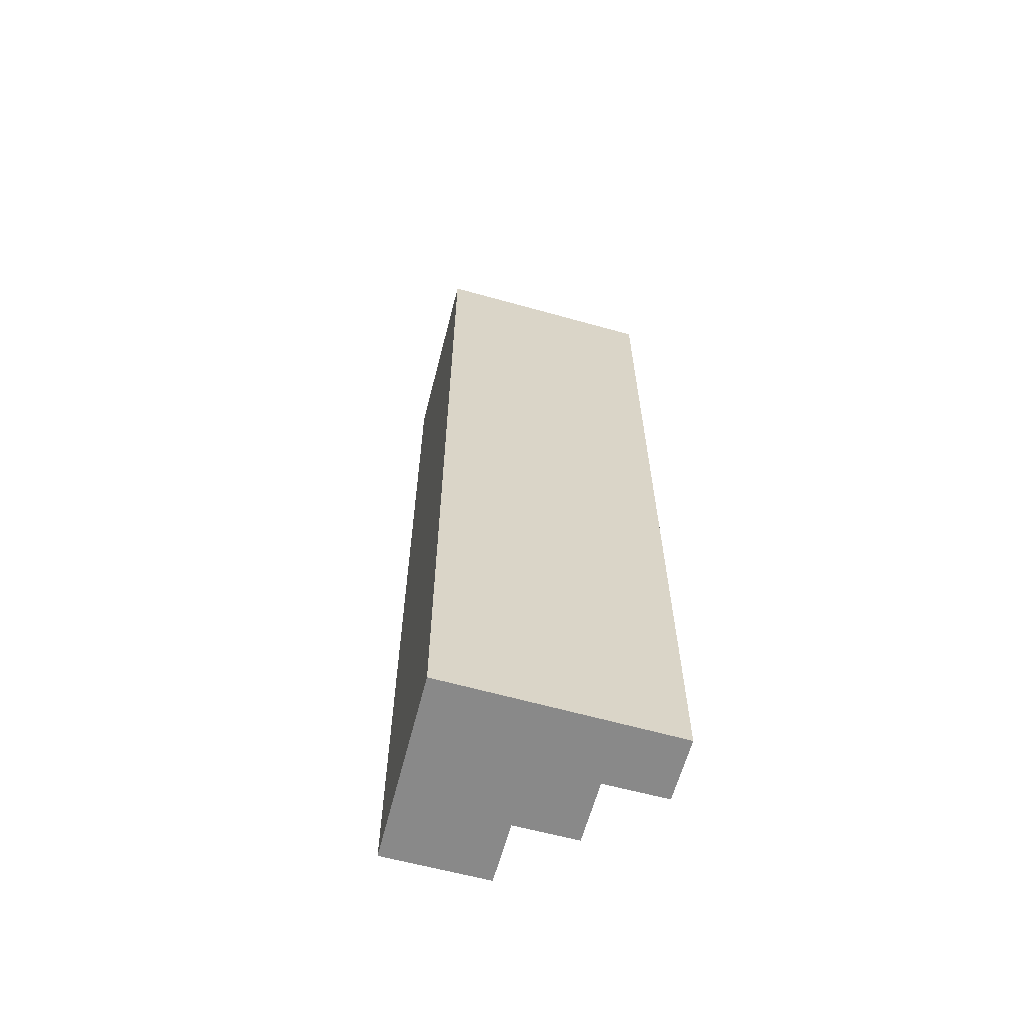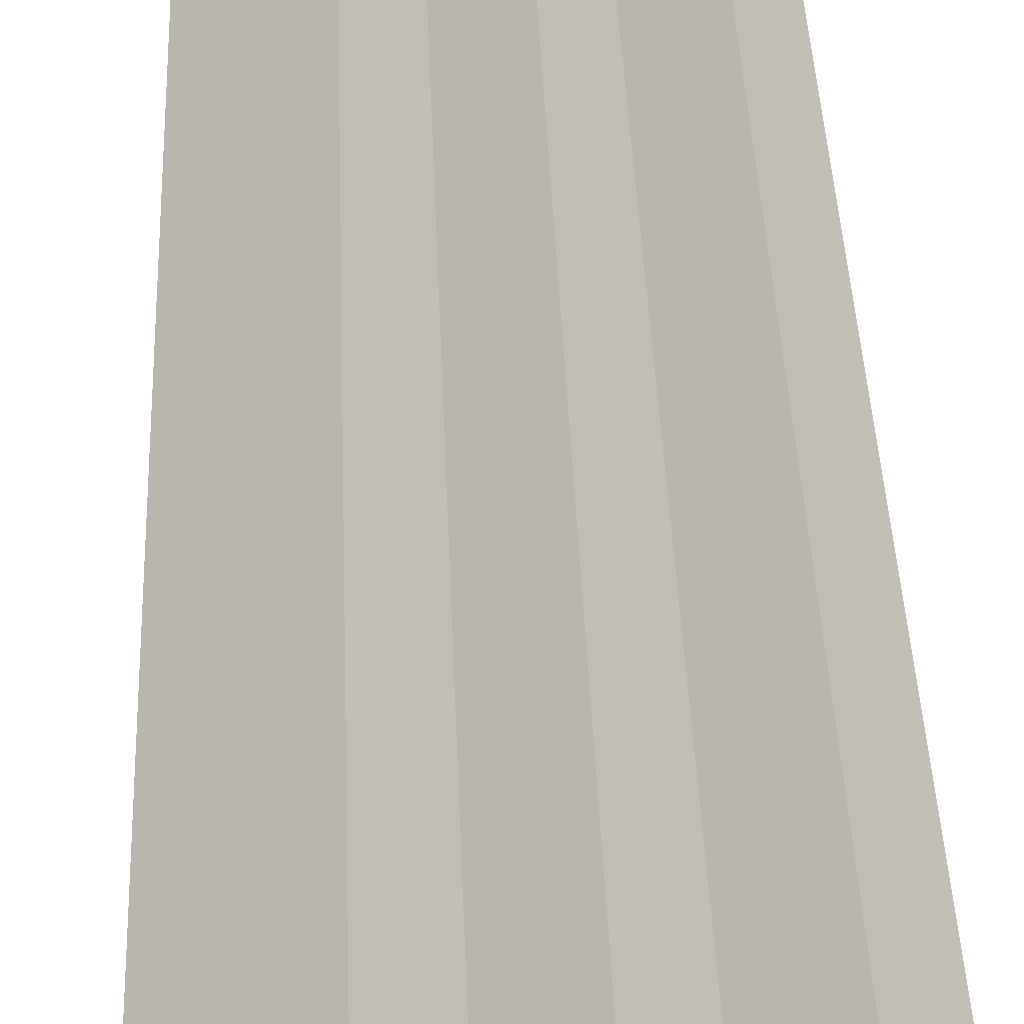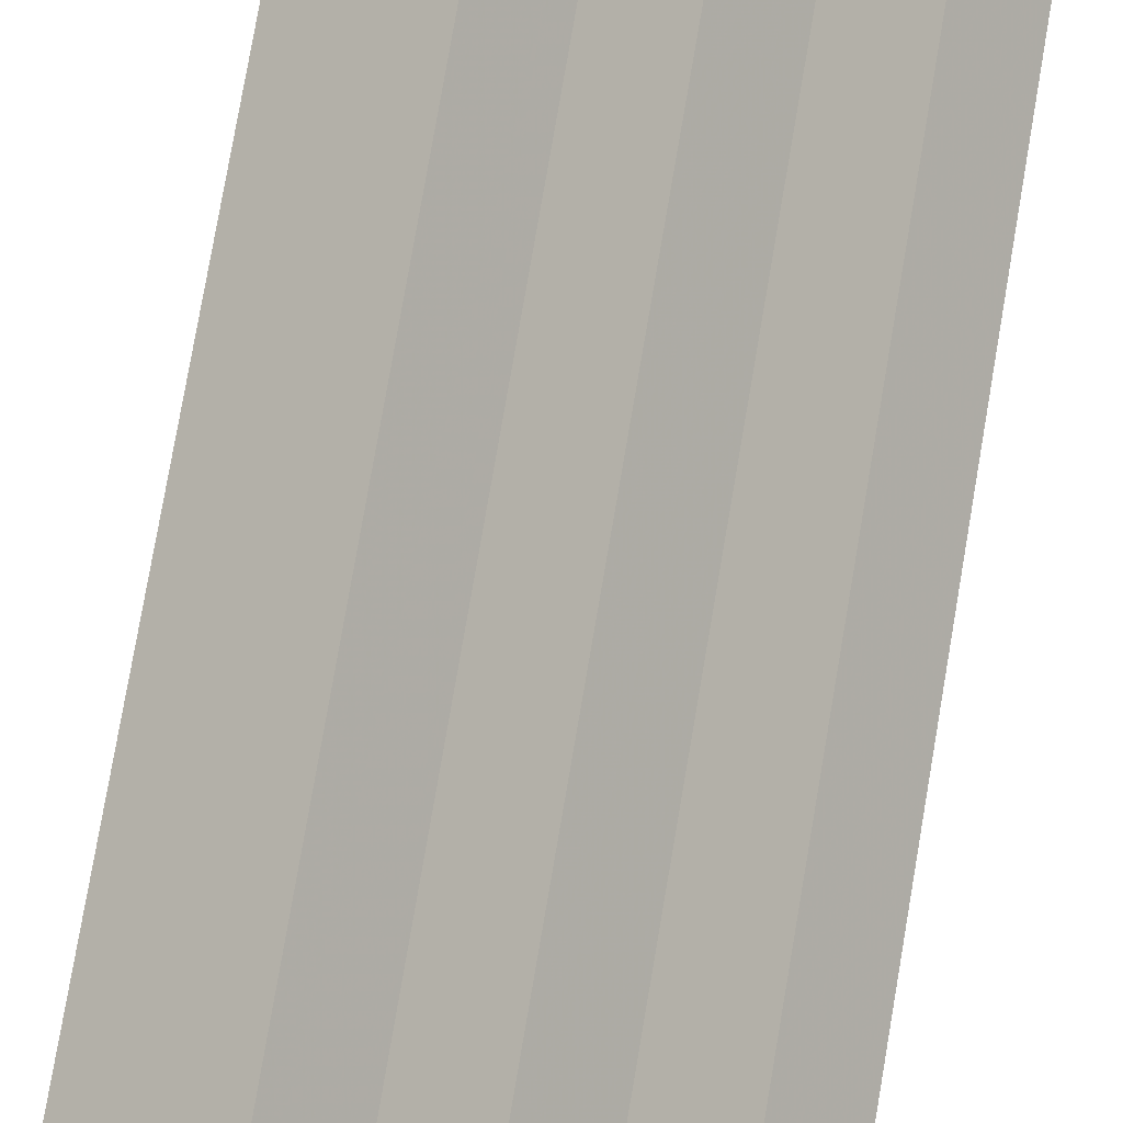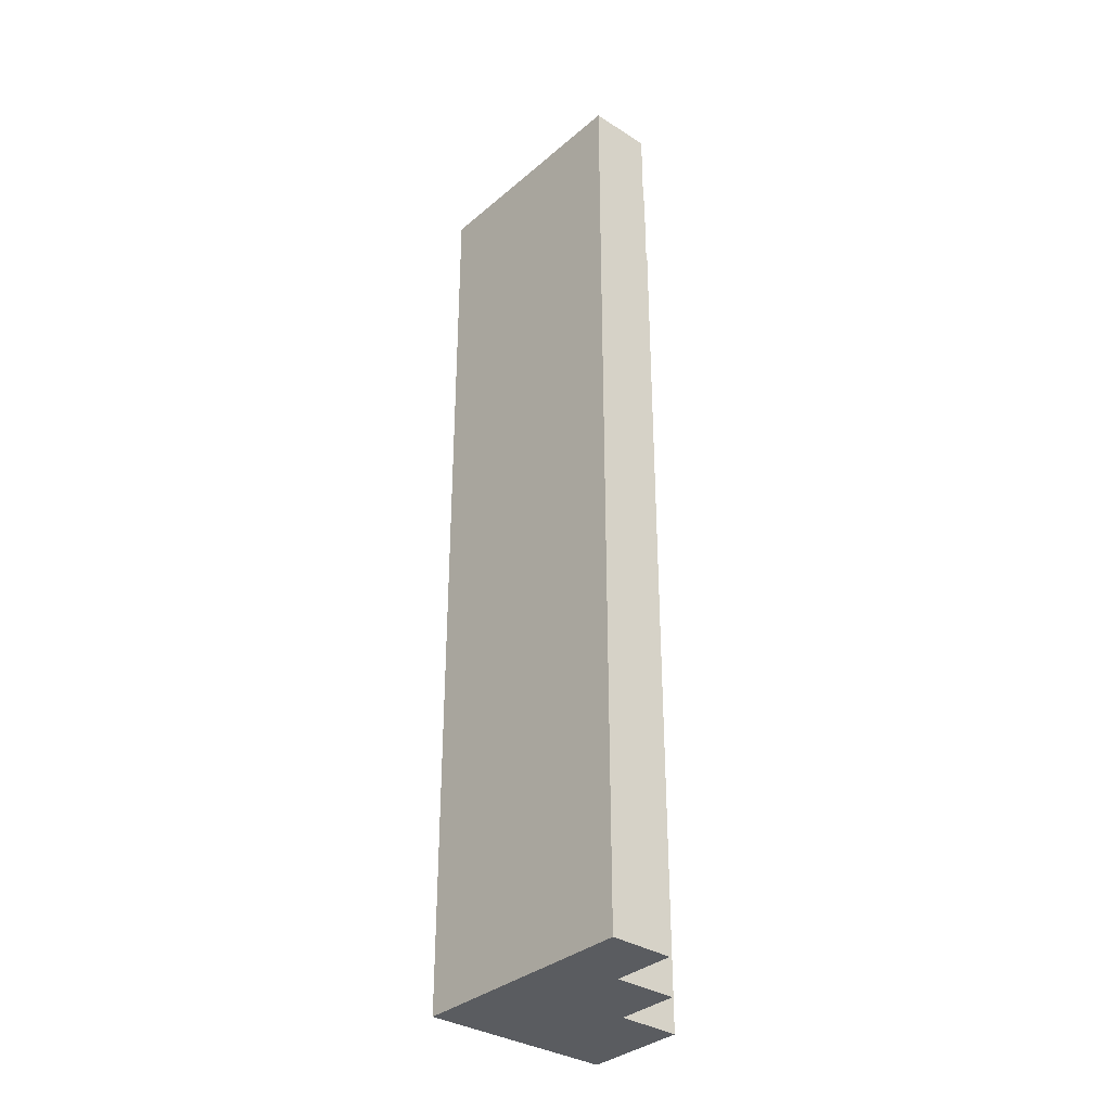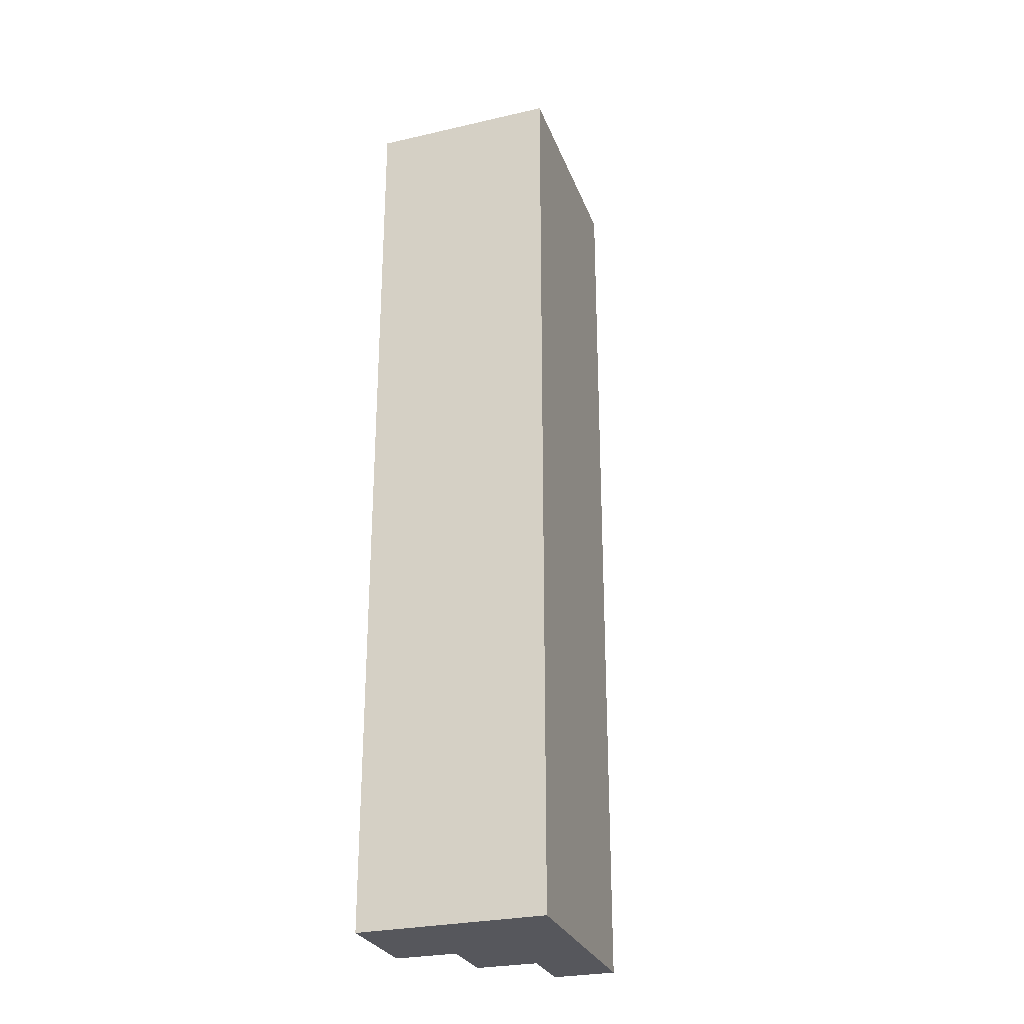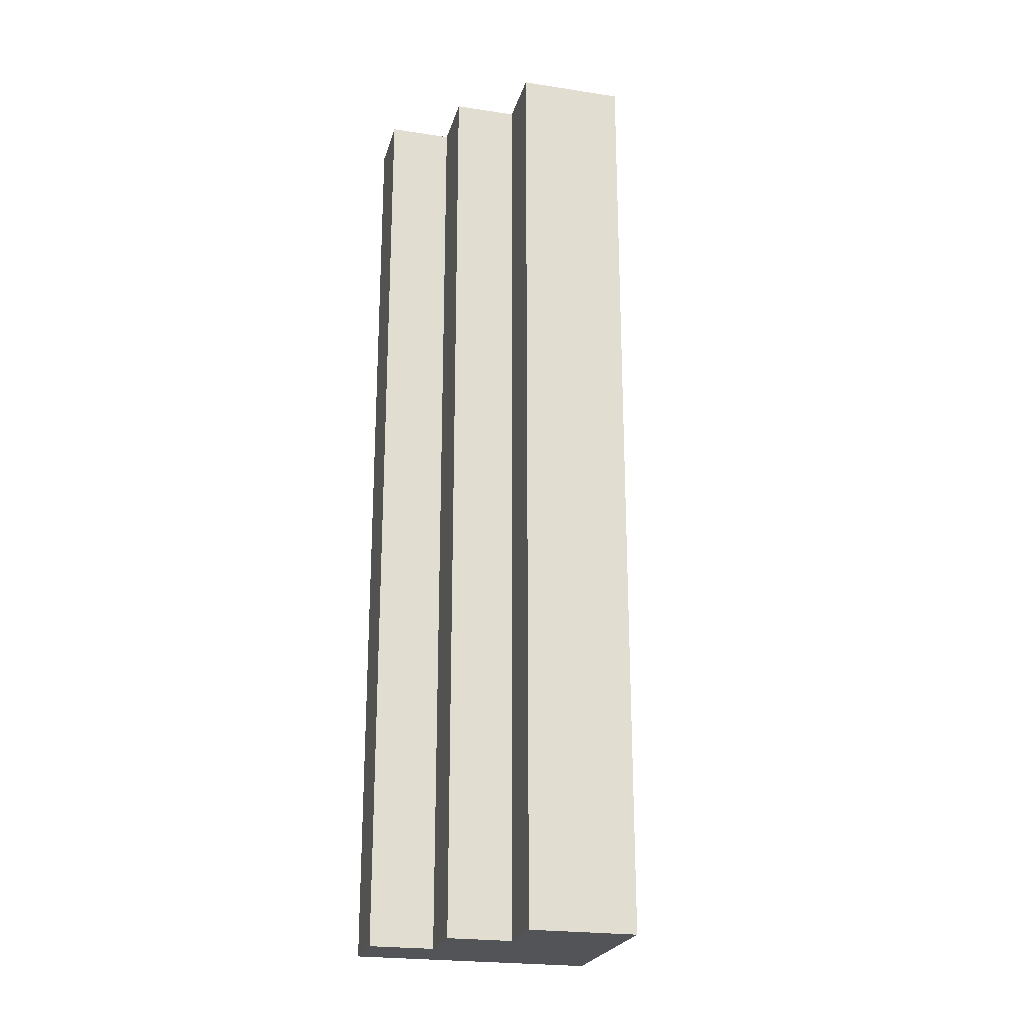
<metadata>
{"format":"obj","ext":"obj","renderer":"f3d","projection":"perspective","resolution":1024,"background":"white","views":[{"elev":-63.0,"azim":-155.1,"up":"+Y"},{"elev":36.6,"azim":178.0,"up":"+Z"},{"elev":77.0,"azim":-170.3,"up":"+Z"},{"elev":-34.2,"azim":-90.6,"up":"+Y"},{"elev":-27.6,"azim":148.7,"up":"+Y"},{"elev":-23.0,"azim":25.6,"up":"+Y"}]}
</metadata>
<code>
v 0.7696 -0.1264 -2.895
v 0.7714 -0.1264 -2.893
v 0.7736 -0.1264 -2.894
v 0.7775 -0.1264 -2.902
v 0.7754 -0.1264 -2.892
v 0.7775 -0.1264 -2.894
v 0.7793 -0.1264 -2.892
v 0.7829 -0.1264 -2.895
v 0.7736 -0.1686 -2.894
v 0.7714 -0.1686 -2.893
v 0.7696 -0.1686 -2.895
v 0.7775 -0.1686 -2.902
v 0.7754 -0.1686 -2.892
v 0.7775 -0.1686 -2.894
v 0.7793 -0.1686 -2.892
v 0.7829 -0.1686 -2.895
v 0.7775 -0.1686 -2.902
v 0.7696 -0.1686 -2.895
v 0.7696 -0.1264 -2.895
v 0.7775 -0.1264 -2.902
v 0.7829 -0.1686 -2.895
v 0.7775 -0.1686 -2.902
v 0.7775 -0.1264 -2.902
v 0.7829 -0.1264 -2.895
v 0.7793 -0.1686 -2.892
v 0.7829 -0.1686 -2.895
v 0.7829 -0.1264 -2.895
v 0.7793 -0.1264 -2.892
v 0.7775 -0.1686 -2.894
v 0.7793 -0.1686 -2.892
v 0.7793 -0.1264 -2.892
v 0.7775 -0.1264 -2.894
v 0.7754 -0.1686 -2.892
v 0.7775 -0.1686 -2.894
v 0.7775 -0.1264 -2.894
v 0.7754 -0.1264 -2.892
v 0.7736 -0.1686 -2.894
v 0.7754 -0.1686 -2.892
v 0.7754 -0.1264 -2.892
v 0.7736 -0.1264 -2.894
v 0.7714 -0.1686 -2.893
v 0.7736 -0.1686 -2.894
v 0.7736 -0.1264 -2.894
v 0.7714 -0.1264 -2.893
v 0.7696 -0.1686 -2.895
v 0.7714 -0.1686 -2.893
v 0.7714 -0.1264 -2.893
v 0.7696 -0.1264 -2.895
f 1 2 3
f 4 1 3
f 4 3 5
f 4 5 6
f 4 6 7
f 8 4 7
f 9 10 11
f 9 11 12
f 13 9 12
f 14 13 12
f 15 14 12
f 16 15 12
f 17 18 19
f 17 19 20
f 21 22 23
f 21 23 24
f 25 26 27
f 25 27 28
f 29 30 31
f 29 31 32
f 33 34 35
f 33 35 36
f 37 38 39
f 37 39 40
f 41 42 43
f 41 43 44
f 45 46 47
f 45 47 48

</code>
